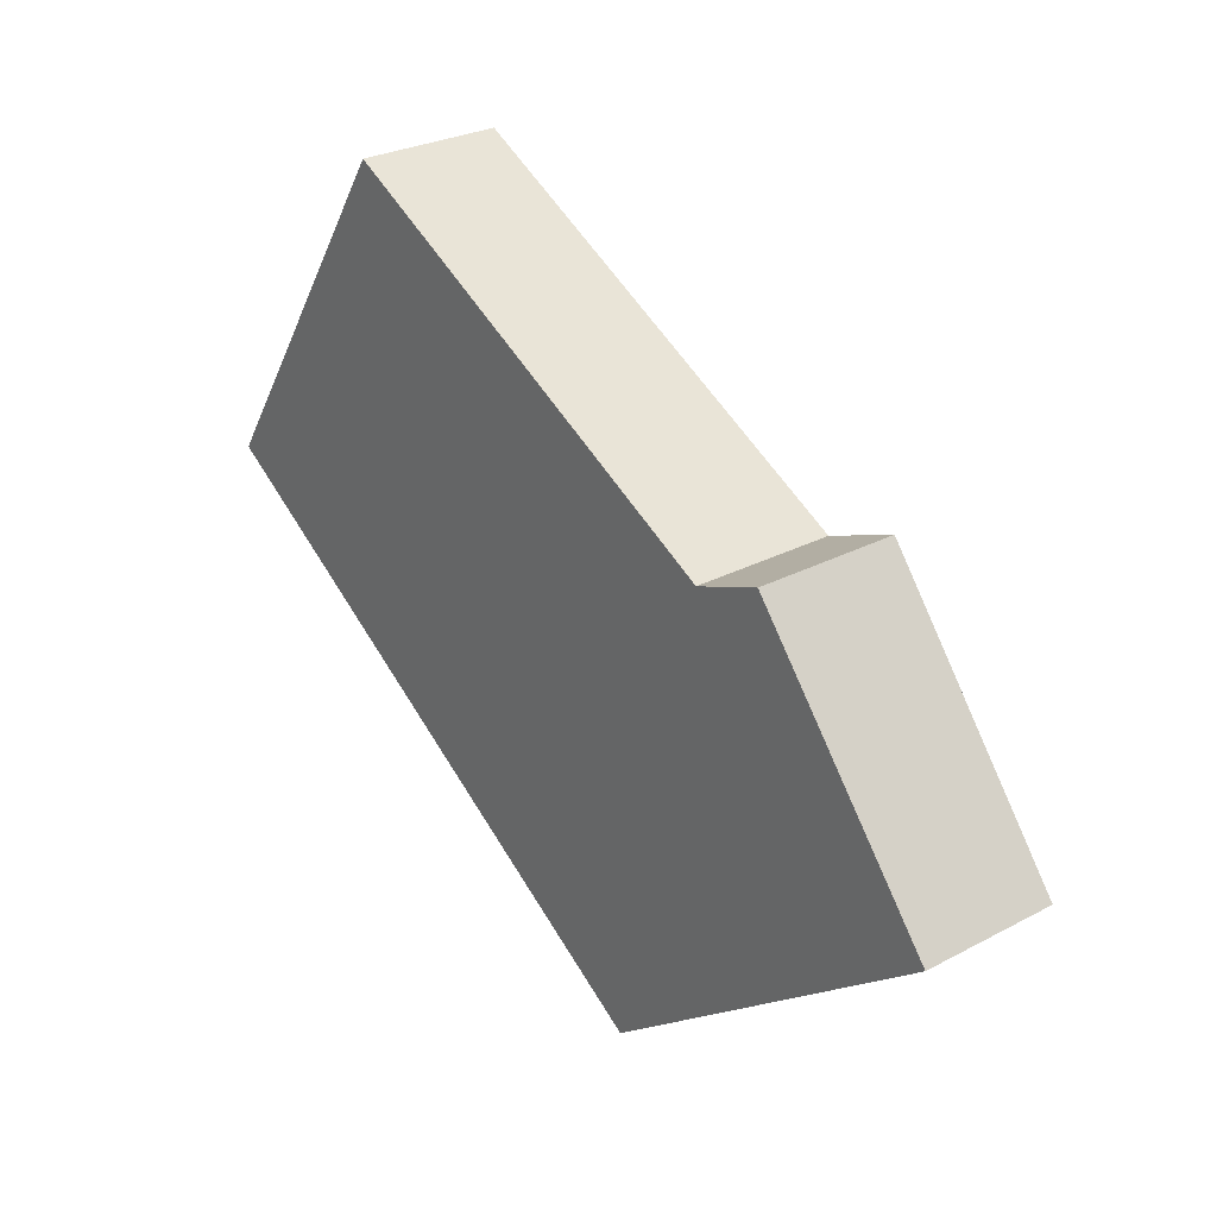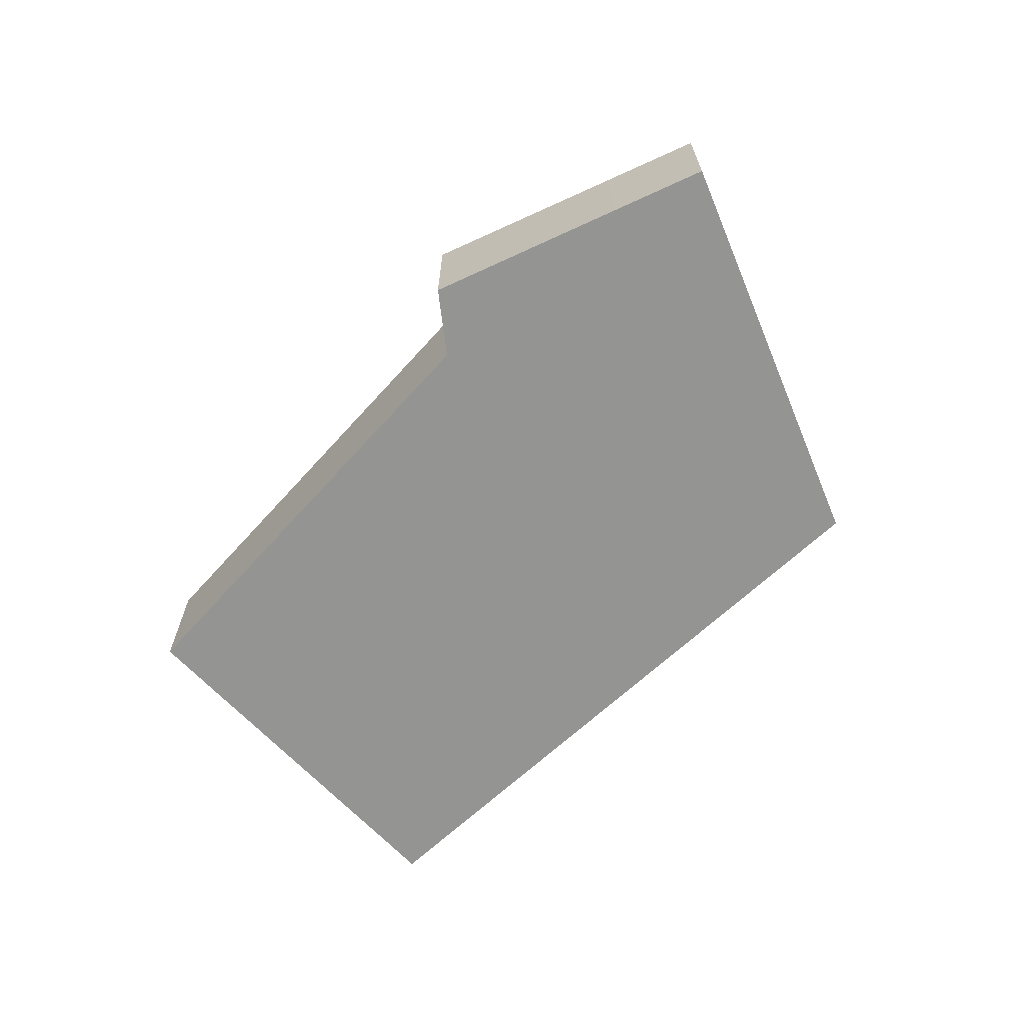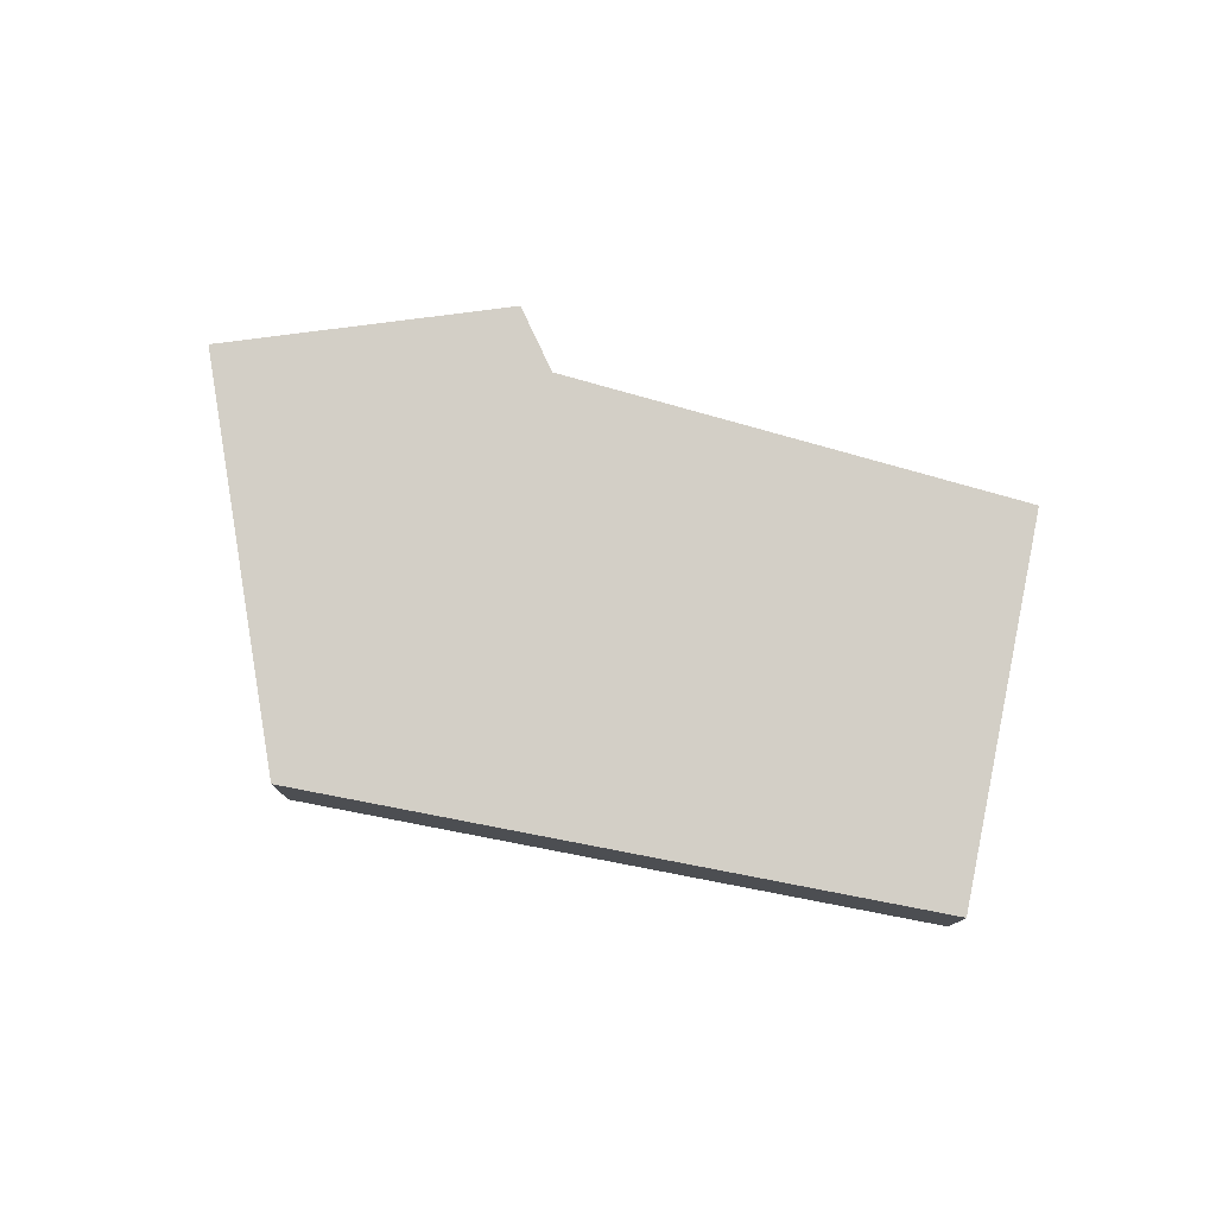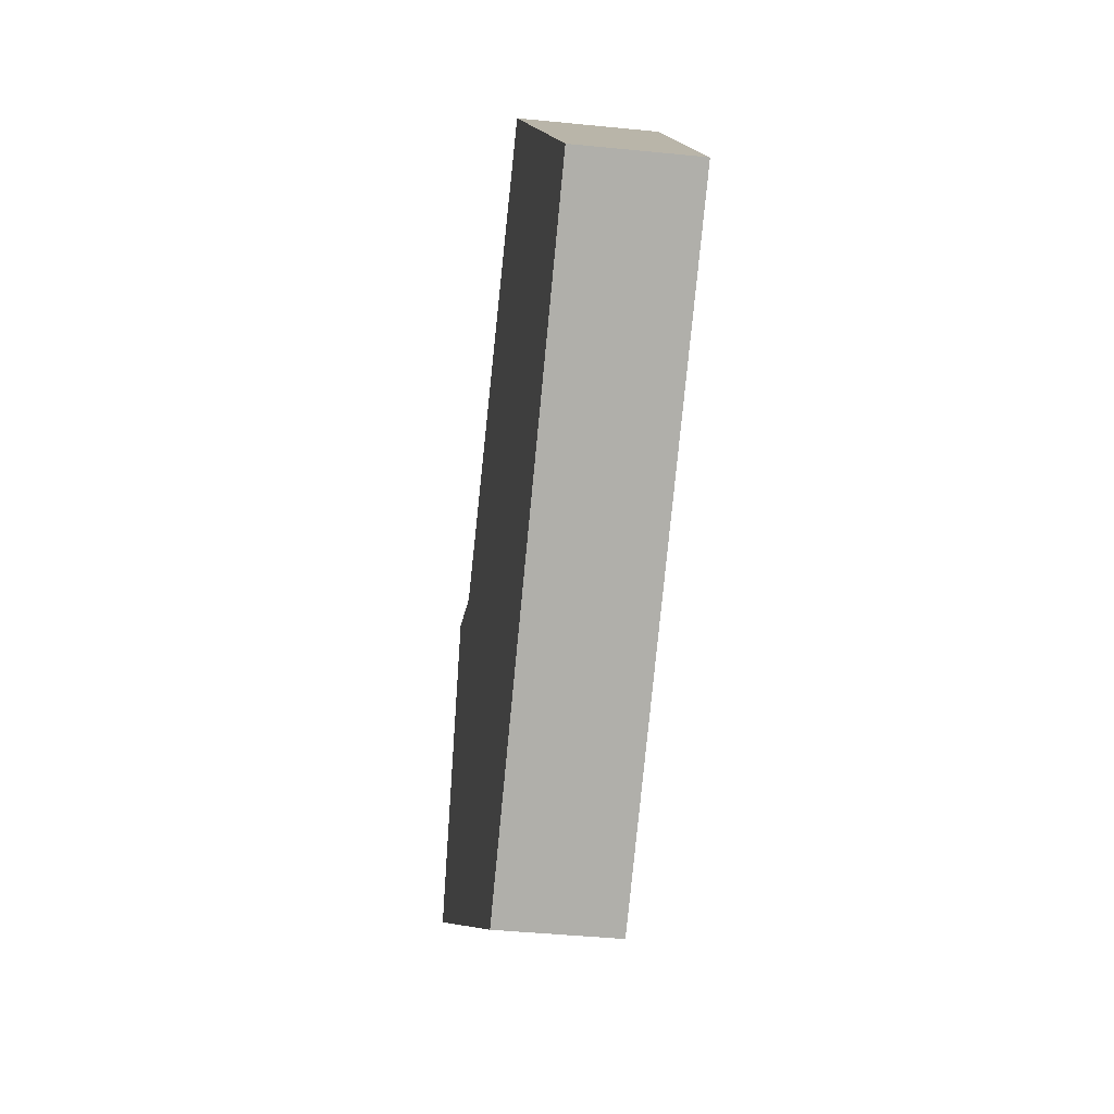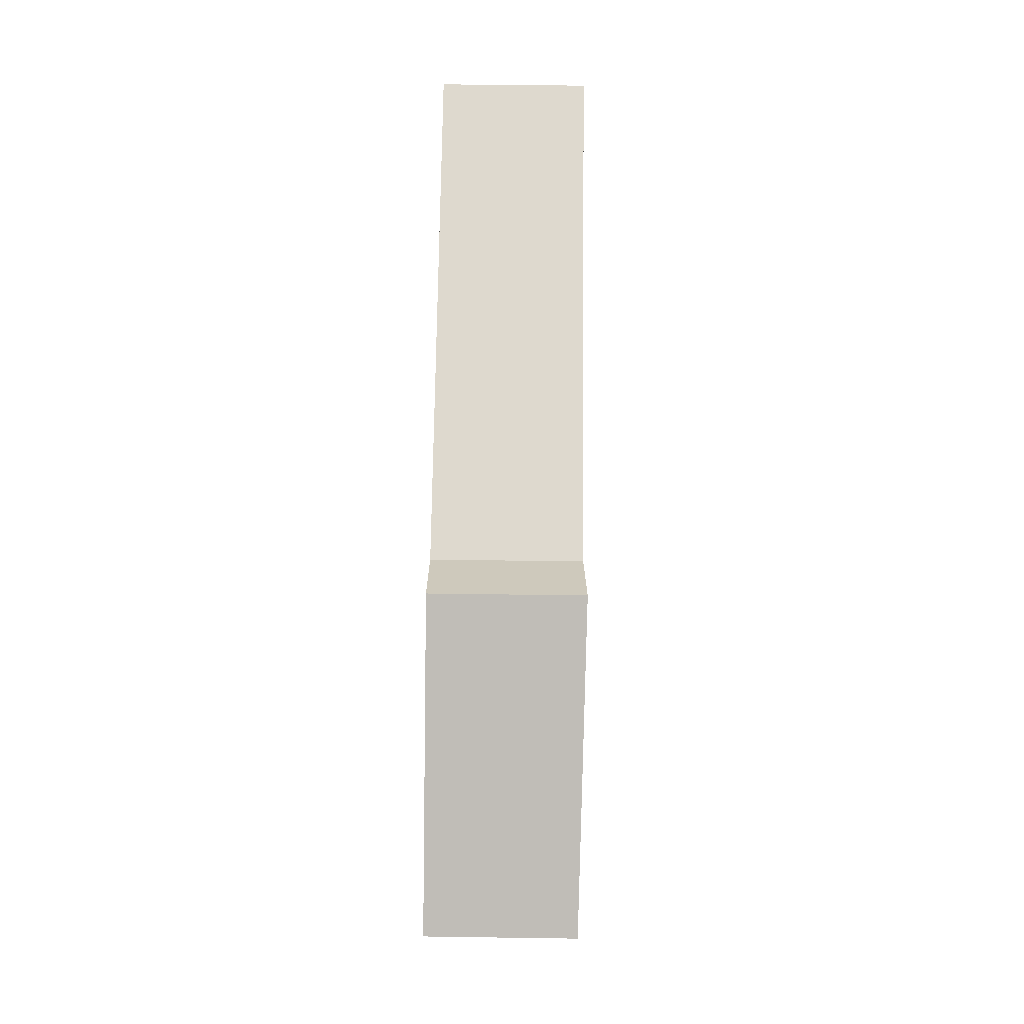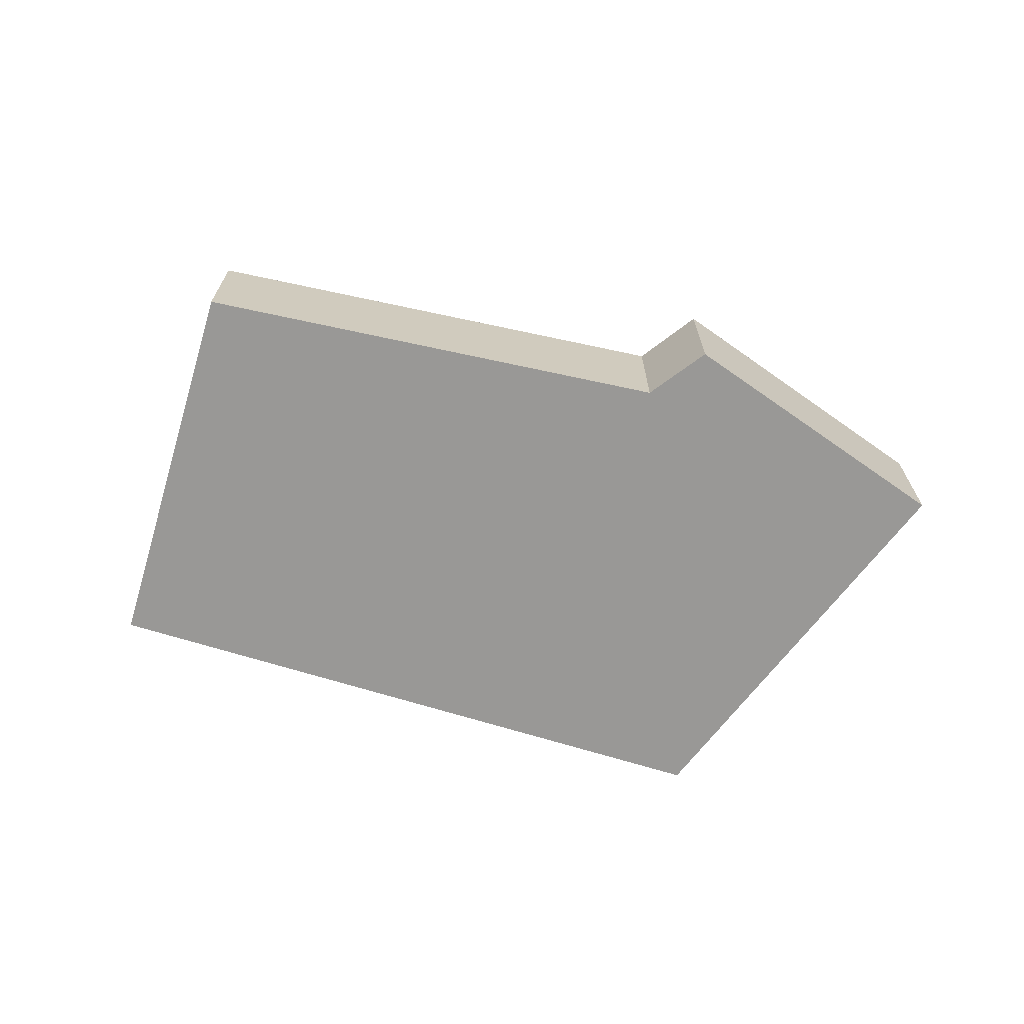
<metadata>
{"format":"obj","ext":"obj","renderer":"f3d","projection":"perspective","resolution":1024,"background":"white","views":[{"elev":27.5,"azim":50.7,"up":"+Z"},{"elev":-67.0,"azim":76.2,"up":"+Y"},{"elev":78.0,"azim":-135.8,"up":"+Y"},{"elev":-44.5,"azim":-96.6,"up":"+Z"},{"elev":43.2,"azim":91.0,"up":"+Z"},{"elev":-68.6,"azim":16.1,"up":"+Y"}]}
</metadata>
<code>
v  13.02 2.804 2.129
v  0 2.355 1.442e-16
v  4.367 2.761 6.789
v  11.22 2.355 -7.369
v  14.07 2.85 2.527
v  14.41 2.865 2.655
v  15 2.85 1.914
v  17.01 2.8 -0.593
v  18.28 2.769 -2.174
v  13.02 -1.304e-16 2.129
v  4.367 -4.157e-16 6.789
v  14.41 -1.626e-16 2.655
v  15 -1.172e-16 1.914
v  17.01 3.631e-17 -0.593
v  18.28 1.331e-16 -2.174
v  14.07 -1.547e-16 2.527
v  11.22 4.512e-16 -7.369
v  0 0 0
g defaultobject
f 1 2 3
f 2 1 4
f 4 1 5
f 4 5 6
f 4 6 7
f 4 7 8
f 4 8 9
f 3 10 1
f 10 3 11
f 12 7 6
f 7 12 8
f 8 12 13
f 8 13 14
f 8 14 9
f 9 14 15
f 10 5 1
f 5 10 6
f 6 10 12
f 12 10 16
f 15 4 9
f 4 15 17
f 17 2 4
f 2 17 18
f 2 11 3
f 11 2 18
f 18 10 11
f 10 18 14
f 14 18 15
f 15 18 17
f 16 13 12
f 13 16 10
f 13 10 14

</code>
